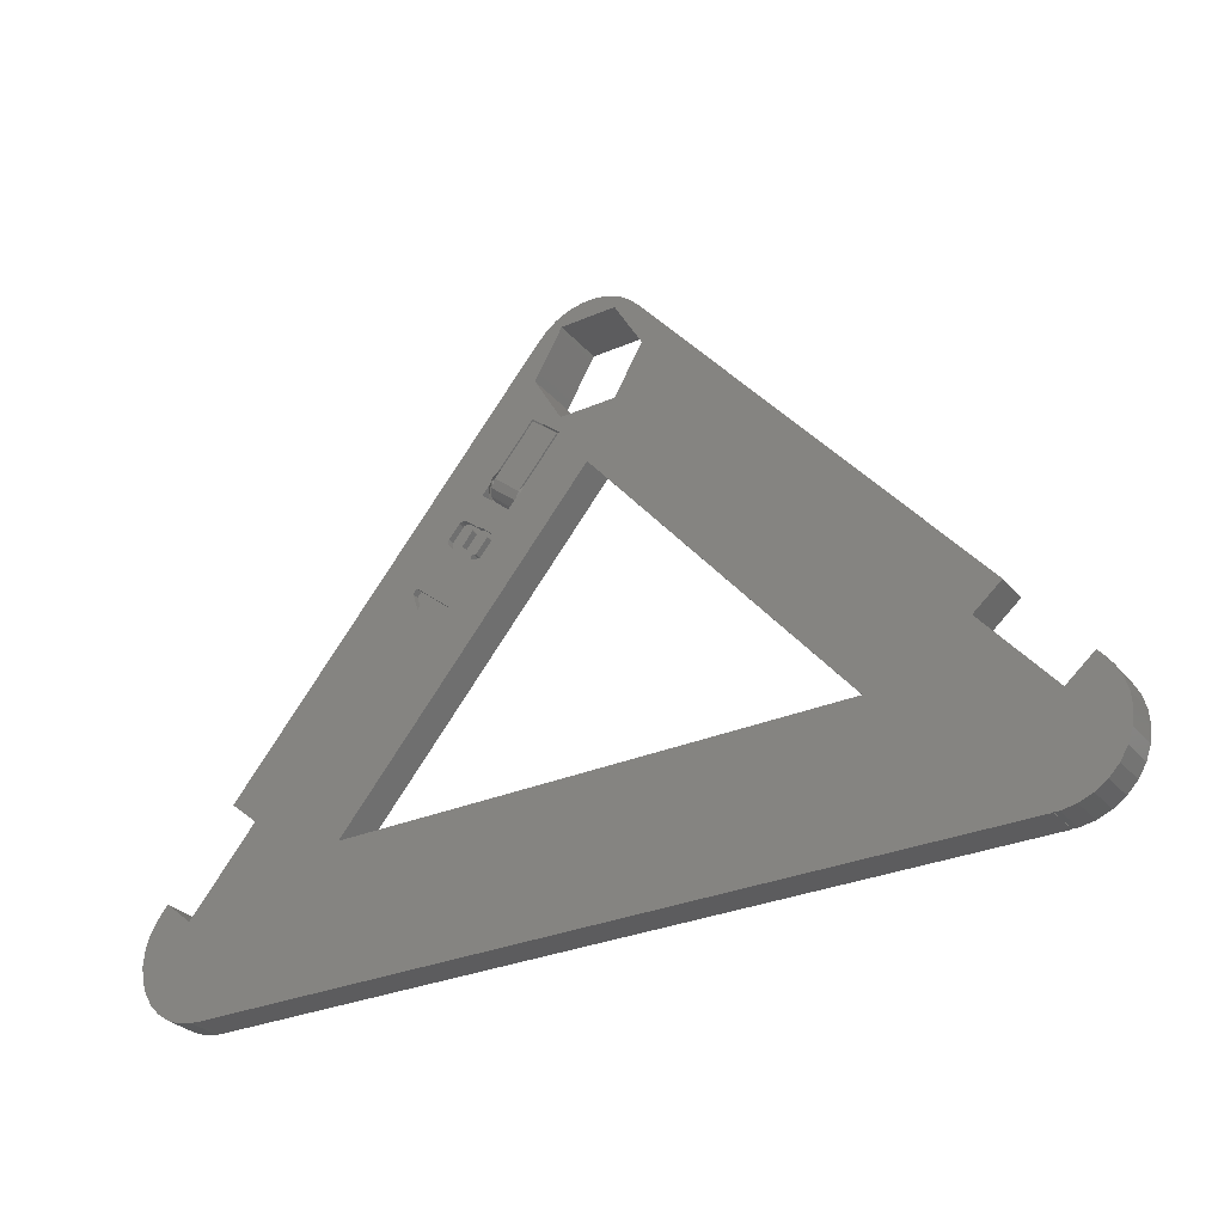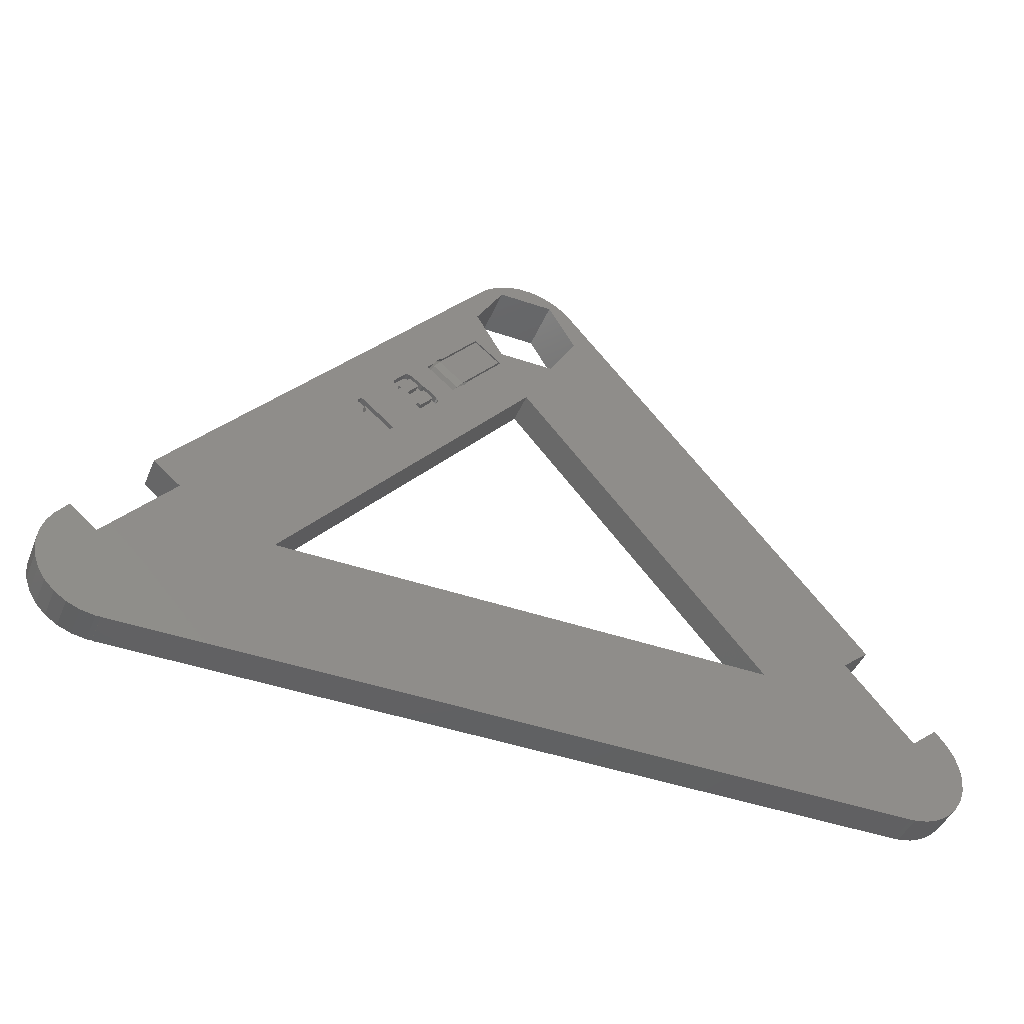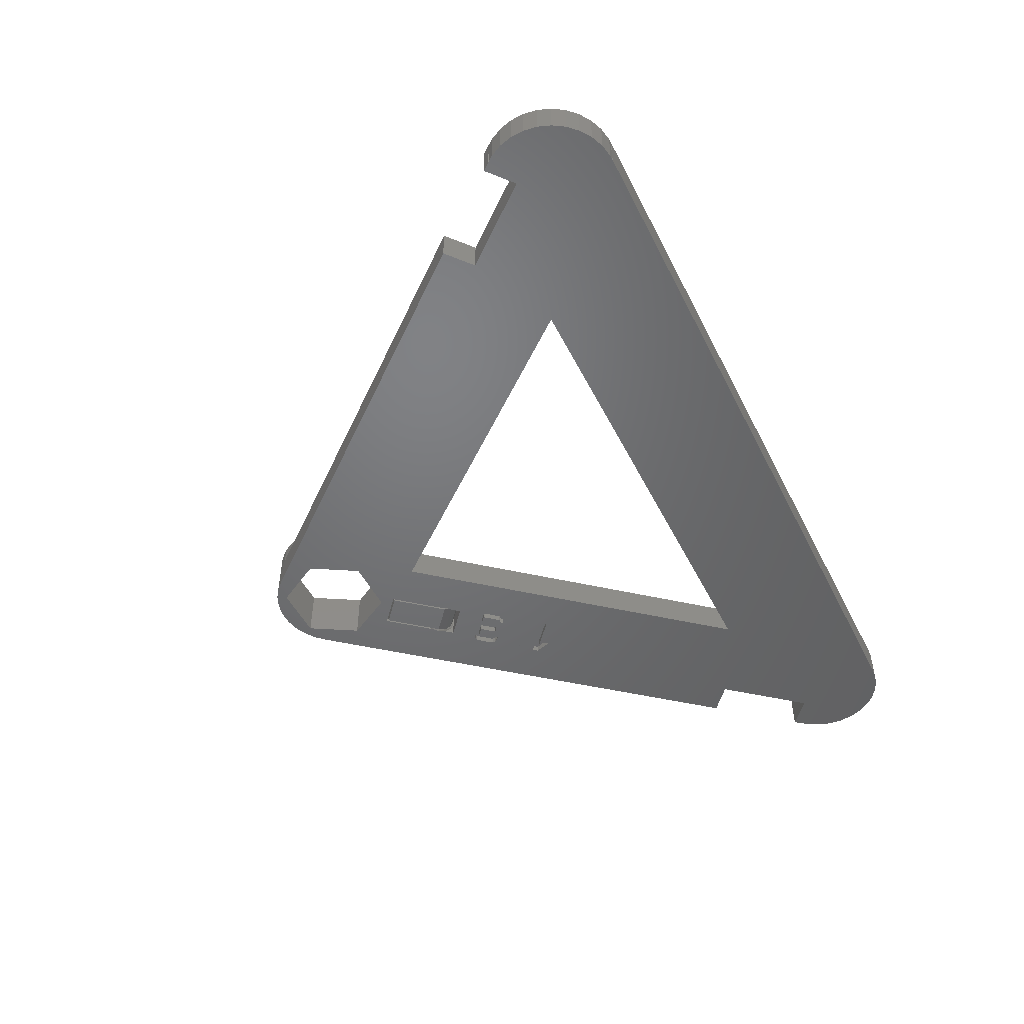
<metadata>
{"format":"stl","ext":"stl","renderer":"f3d","projection":"perspective","resolution":1024,"background":"white","views":[{"elev":-29.6,"azim":-147.7,"up":"+Y"},{"elev":-43.9,"azim":158.1,"up":"+Y"},{"elev":-49.6,"azim":-64.0,"up":"+Z"}]}
</metadata>
<code>
# stl→obj: 368 verts, 740 faces
v -68.73 -70.35 0
v -68.59 -68.26 0
v -68.44 -72.42 0
v -68.01 -66.25 0
v -67.03 -64.41 0
v -66.36 -63.61 0
v -66.4 -63.57 0
v -65.35 -62.32 0
v -61.33 -65.7 0
v -51.37 -53.83 0
v -55.39 -50.45 0
v -7.66 6.428 0
v -7.623 6.397 0
v -6.691 7.431 0
v -5 8.66 0
v -3.09 9.511 0
v -4.186 7.25 0
v -1.045 9.945 0
v 20.84 -21.06 0
v 18.97 -19.16 0
v 19.11 -19.09 0
v 20.85 -21.17 0
v 20.76 -21.29 0
v 4.186 7.25 0
v 5 8.66 0
v 6.691 7.431 0
v 7.623 6.397 0
v 8.372 0 0
v 7.66 6.428 0
v 55.39 -50.45 0
v 1.045 9.945 0
v 37.29 -60 0
v 51.37 -53.83 0
v 61.33 -65.7 0
v 65.35 -62.32 0
v 66.4 -63.57 0
v 66.36 -63.61 0
v 67.03 -64.41 0
v 68.01 -66.25 0
v 68.59 -68.26 0
v 68.73 -70.35 0
v 68.44 -72.42 0
v 67.72 -74.38 0
v 66.62 -76.16 0
v 65.16 -77.66 0
v 63.43 -78.83 0
v 61.49 -79.61 0
v 59.43 -79.98 0
v 58.74 -79.95 0
v 58.74 -80 0
v -58.74 -79.95 0
v -58.74 -80 0
v 21.85 -31.23 0
v 0 -15.56 0
v 21.36 -30.64 0
v -59.43 -79.98 0
v -61.49 -79.61 0
v -63.43 -78.83 0
v -65.16 -77.66 0
v -66.62 -76.16 0
v -67.72 -74.38 0
v 26.31 -29.56 0
v -37.29 -60 0
v 3.09 9.511 0
v -4.186 -7.25 0
v 4.186 -7.25 0
v 8.61 -5.983 0
v -8.372 0 0
v 14.83 -13.01 0
v 4.397 -9.519 0
v 18.07 -24.38 0
v 18.68 -22.87 0
v 9.828 -15.99 0
v 10.24 -16.87 0
v 16.41 -15.28 0
v 18.56 -18.67 0
v 17.5 -19.56 0
v 12.2 -18.81 0
v 19.73 -18.3 0
v 19.99 -18.47 0
v 16.84 -20.77 0
v 16.94 -20.8 0
v 16.7 -20.83 0
v 15.24 -13.88 0
v 14.04 -12.46 0
v 14.61 -22.05 0
v 17.45 -24.07 0
v 15.47 -22.04 0
v 15.45 -21.93 0
v 14.57 -22.4 0
v 16.69 -24.93 0
v 17.05 -24.95 0
v 14.69 -22.69 0
v 16.43 -24.76 0
v 25.67 -28.8 0
v 26.01 -27.75 0
v 17.31 -24.14 0
v 15.54 -21.8 0
v 17.66 -23.89 0
v 14.81 -21.67 0
v 15.13 -21.32 0
v 17.2 -24.11 0
v 21.17 -21.78 0
v 26.55 -26.29 0
v 19.46 -22.22 0
v 20.88 -22.02 0
v 17.91 -20.05 0
v 17.84 -20.28 0
v 17.82 -20.17 0
v 11.03 -17.42 0
v 16.29 -20.34 0
v 17.15 -19.96 0
v 16.73 -20.07 0
v 20.47 -21.54 0
v 21.69 -21.05 0
v 21.5 -21.43 0
v 18.96 -18.41 0
v 21.61 -20.41 0
v 21.73 -20.7 0
v 19.37 -18.29 0
v 19.21 -19.12 0
v 17.45 -24.82 0
v 17.85 -24.56 0
v 27.14 -26.99 0
v -68.73 -70.35 5
v -68.59 -68.26 5
v -68.44 -72.42 5
v -67.72 -74.38 5
v -66.62 -76.16 5
v -65.16 -77.66 5
v -63.43 -78.83 5
v -61.49 -79.61 5
v -59.43 -79.98 5
v -58.74 -79.95 5
v -58.74 -80 5
v 58.74 -80 5
v 58.74 -79.95 5
v 59.43 -79.98 5
v 61.49 -79.61 5
v 63.43 -78.83 5
v 65.16 -77.66 5
v 66.62 -76.16 5
v 67.72 -74.38 5
v 68.44 -72.42 5
v 68.73 -70.35 5
v 68.59 -68.26 5
v 68.01 -66.25 5
v 67.03 -64.41 5
v 66.36 -63.61 5
v 66.4 -63.57 5
v 65.35 -62.32 5
v 61.33 -65.7 5
v 51.37 -53.83 5
v 55.39 -50.45 5
v 7.66 6.428 5
v 7.623 6.397 5
v 6.691 7.431 8
v 8.09 5.878 8
v 8.09 5.878 5
v 5 8.66 8
v 3.09 9.511 8
v 1.045 9.945 8
v -1.045 9.945 8
v -3.09 9.511 8
v -5 8.66 8
v -6.691 7.431 8
v -8.09 5.878 5
v -8.09 5.878 8
v -7.623 6.397 5
v -7.66 6.428 5
v -55.39 -50.45 5
v -51.37 -53.83 5
v -61.33 -65.7 5
v -65.35 -62.32 5
v -66.4 -63.57 5
v -66.36 -63.61 5
v -67.03 -64.41 5
v -68.01 -66.25 5
v -37.29 -60 5
v 0 -15.56 5
v 37.29 -60 5
v -4.186 7.25 8
v -8.372 0 8
v -4.186 -7.25 8
v 4.186 7.25 8
v 8.372 0 8
v 4.186 -7.25 8
v 8.408 -5.742 1.481
v 13.76 -12.12 0.1184
v 13.11 -11.35 1.125
v 12.87 -11.06 2.5
v 13.11 -11.35 3.875
v 13.76 -12.12 4.882
v 14.04 -12.46 5
v 8.61 -5.983 5
v 8.408 -5.742 3.519
v 4.195 -9.278 1.481
v 16.75 -11.4 2.5
v 15.52 -14.22 0.1184
v 16.41 -15.28 2.5
v 16.17 -14.99 1.125
v 12.2 -18.81 2.5
v 11.31 -17.76 0.1184
v 11.96 -18.53 1.125
v 8.321 -18.47 2.5
v 9.544 -15.65 0.1184
v 8.66 -14.6 2.5
v 8.897 -14.88 1.125
v 4.397 -9.519 5
v 9.828 -15.99 5
v 9.544 -15.65 4.882
v 8.897 -14.88 3.875
v 4.195 -9.278 3.519
v 14.61 -22.05 1
v 14.57 -22.4 1
v 14.81 -21.67 1
v 15.13 -21.32 1
v 16.29 -20.34 1
v 16.73 -20.07 1
v 17.15 -19.96 1
v 17.5 -19.56 1
v 18.56 -18.67 1
v 18.96 -18.41 1
v 19.37 -18.29 1
v 19.73 -18.3 1
v 19.99 -18.47 1
v 21.61 -20.41 1
v 21.73 -20.7 1
v 21.69 -21.05 1
v 21.5 -21.43 1
v 21.17 -21.78 1
v 20.88 -22.02 1
v 20.47 -21.54 1
v 20.76 -21.29 1
v 20.85 -21.17 1
v 20.84 -21.06 1
v 19.21 -19.12 1
v 19.11 -19.09 1
v 18.97 -19.16 1
v 17.91 -20.05 1
v 17.82 -20.17 1
v 17.84 -20.28 1
v 19.46 -22.22 1
v 18.68 -22.87 1
v 16.94 -20.8 1
v 16.84 -20.77 1
v 16.7 -20.83 1
v 15.54 -21.8 1
v 15.45 -21.93 1
v 15.47 -22.04 1
v 17.2 -24.11 1
v 17.31 -24.14 1
v 17.45 -24.07 1
v 17.66 -23.89 1
v 18.07 -24.38 1
v 17.85 -24.56 1
v 17.45 -24.82 1
v 17.05 -24.95 1
v 16.69 -24.93 1
v 16.43 -24.76 1
v 14.69 -22.69 1
v 21.85 -31.23 1
v 21.36 -30.64 1
v 26.55 -26.29 1
v 27.14 -26.99 1
v 26.31 -29.56 1
v 25.67 -28.8 1
v 26.01 -27.75 1
v -9.781 2.079 5
v -9.135 4.067 5
v 9.135 4.067 5
v 9.781 2.079 5
v 10 0 5
v 9.781 -2.079 5
v 9.135 -4.067 5
v 6.691 -7.431 5
v 5 -8.66 5
v 8.09 -5.878 5
v 3.09 -9.511 5
v 1.045 -9.945 5
v 12.2 -18.81 5
v 14.83 -13.01 5
v 15.24 -13.88 5
v 16.41 -15.28 5
v 11.03 -17.42 5
v 10.24 -16.87 5
v -1.045 -9.945 5
v -10 0 5
v -9.781 -2.079 5
v -9.135 -4.067 5
v -8.09 -5.878 5
v -6.691 -7.431 5
v -5 -8.66 5
v -3.09 -9.511 5
v 9.135 4.067 8
v -9.781 2.079 8
v -10 0 8
v -9.781 -2.079 8
v -8.09 -5.878 8
v -9.135 -4.067 8
v -6.691 -7.431 8
v -5 -8.66 8
v -3.09 -9.511 8
v 6.691 -7.431 8
v 10 0 8
v 9.781 2.079 8
v -9.135 4.067 8
v -1.045 -9.945 8
v 9.781 -2.079 8
v 5 -8.66 8
v 3.09 -9.511 8
v 1.045 -9.945 8
v 8.09 -5.878 8
v 9.135 -4.067 8
v 15.52 -14.22 4.882
v 16.17 -14.99 3.875
v 11.96 -18.53 3.875
v 11.31 -17.76 4.882
v 4.546 -9.307 3.493
v 4.546 -9.307 1.507
v 4.812 -9.624 5.436
v 4.752 -9.553 -5.551e-16
v 9.816 -15.59 0.3349
v 10.62 -16.54 -5.551e-16
v 9.228 -14.89 1.25
v 9.012 -14.63 2.5
v 9.228 -14.89 3.75
v 9.816 -15.59 4.665
v 10.62 -16.54 5
v 12.23 -18.46 11.62
v 11.42 -17.5 4.665
v 12.01 -18.2 3.75
v 12.23 -18.46 2.5
v 11.89 -18.06 11.79
v 10.62 -16.54 12
v 9.35 -15.03 11.79
v 8.136 -13.58 11.18
v 7.03 -12.27 10.19
v 6.081 -11.14 8.857
v 5.331 -10.24 7.25
v 8.376 -6.093 3.493
v 8.376 -6.093 1.507
v 8.642 -6.41 5.436
v 9.161 -7.028 7.25
v 9.911 -7.923 8.857
v 10.86 -9.053 10.19
v 11.97 -10.37 11.18
v 13.18 -11.82 11.79
v 14.45 -13.33 12
v 15.72 -14.84 11.79
v 16.06 -15.25 11.62
v 16.06 -15.25 2.5
v 12.01 -18.2 1.25
v 15.84 -14.99 1.25
v 8.704 -18.15 2.5
v 14.45 -13.33 5.551e-16
v 11.42 -17.5 0.3349
v 15.25 -14.29 0.3349
v 8.582 -6.339 5.551e-16
v 13.65 -12.37 4.665
v 15.84 -14.99 3.75
v 15.25 -14.29 4.665
v 12.84 -11.42 2.5
v 13.06 -11.67 1.25
v 14.45 -13.33 5
v 13.65 -12.37 0.3349
v 13.06 -11.67 3.75
v 16.36 -11.72 2.5
f 1 2 3
f 3 2 4
f 3 4 5
f 3 5 6
f 6 7 8
f 6 8 3
f 3 8 9
f 10 11 12
f 10 12 13
f 10 13 14
f 10 14 15
f 10 15 16
f 17 16 18
f 19 20 21
f 20 22 23
f 24 25 26
f 24 27 28
f 28 29 30
f 20 19 22
f 17 18 31
f 32 33 34
f 34 35 36
f 34 36 37
f 34 37 38
f 34 38 39
f 34 39 3
f 3 39 40
f 3 40 41
f 3 41 42
f 3 42 43
f 3 43 44
f 3 44 45
f 3 45 46
f 3 46 47
f 3 47 48
f 3 48 49
f 3 49 50
f 51 50 52
f 3 50 51
f 53 30 33
f 54 55 53
f 3 56 57
f 3 57 58
f 3 58 59
f 3 59 60
f 3 60 61
f 27 29 28
f 62 30 53
f 9 54 63
f 17 31 64
f 3 32 34
f 65 9 10
f 66 54 65
f 9 65 54
f 24 26 27
f 67 28 30
f 10 16 17
f 65 10 68
f 66 28 67
f 69 67 30
f 54 66 70
f 55 71 72
f 54 70 73
f 54 73 74
f 75 76 77
f 54 74 78
f 79 75 80
f 72 81 82
f 72 83 81
f 80 84 30
f 85 67 69
f 84 69 30
f 54 78 86
f 87 88 89
f 54 86 90
f 55 91 92
f 54 90 93
f 54 93 94
f 95 62 53
f 96 95 53
f 88 87 97
f 98 99 89
f 100 78 101
f 88 97 102
f 83 72 98
f 55 54 94
f 55 94 91
f 55 103 104
f 55 105 106
f 105 107 106
f 105 108 109
f 78 74 110
f 71 99 72
f 20 23 107
f 101 78 111
f 75 112 113
f 75 77 112
f 107 23 114
f 107 114 106
f 104 103 30
f 115 30 116
f 76 75 117
f 80 30 118
f 115 119 30
f 117 75 120
f 119 118 30
f 75 84 80
f 120 75 79
f 75 113 111
f 19 21 121
f 55 72 105
f 105 109 107
f 55 106 103
f 55 92 122
f 55 123 71
f 86 78 100
f 68 10 17
f 70 66 67
f 55 122 123
f 116 30 103
f 124 104 30
f 56 3 51
f 54 53 33
f 54 33 32
f 32 3 9
f 32 9 63
f 17 25 24
f 17 64 25
f 87 89 99
f 99 98 72
f 75 111 78
f 124 30 62
f 1 125 2
f 2 125 126
f 1 3 125
f 125 3 127
f 3 61 127
f 127 61 128
f 61 60 128
f 128 60 129
f 60 59 129
f 129 59 130
f 130 59 58
f 131 130 58
f 131 58 57
f 132 131 57
f 132 57 56
f 133 132 56
f 133 56 51
f 134 133 51
f 52 135 51
f 51 135 134
f 135 52 50
f 136 135 50
f 136 50 49
f 137 136 49
f 137 49 48
f 138 137 48
f 138 48 47
f 139 138 47
f 139 47 46
f 140 139 46
f 140 46 45
f 141 140 45
f 141 45 44
f 142 141 44
f 142 44 43
f 143 142 43
f 143 43 42
f 144 143 42
f 144 42 41
f 145 144 41
f 41 40 146
f 145 41 146
f 40 39 147
f 146 40 147
f 39 38 148
f 147 39 148
f 38 37 149
f 148 38 149
f 149 37 36
f 150 149 36
f 36 35 151
f 150 36 151
f 151 35 152
f 152 35 34
f 153 152 34
f 33 153 34
f 30 154 153
f 33 30 153
f 30 29 155
f 154 30 155
f 27 156 29
f 29 156 155
f 27 26 157
f 156 27 157
f 158 156 157
f 159 156 158
f 25 160 26
f 26 160 157
f 64 161 25
f 25 161 160
f 31 162 64
f 64 162 161
f 18 163 31
f 31 163 162
f 16 164 18
f 18 164 163
f 15 165 16
f 16 165 164
f 14 166 15
f 15 166 165
f 167 168 169
f 169 168 166
f 169 166 14
f 169 14 13
f 12 170 13
f 13 170 169
f 11 171 12
f 12 171 170
f 171 11 10
f 172 171 10
f 173 172 9
f 9 172 10
f 8 174 9
f 9 174 173
f 7 175 8
f 8 175 174
f 175 7 6
f 176 175 6
f 5 177 6
f 6 177 176
f 4 178 5
f 5 178 177
f 2 126 4
f 4 126 178
f 179 63 54
f 180 179 54
f 54 32 180
f 180 32 181
f 63 179 32
f 32 179 181
f 17 182 183
f 68 17 183
f 183 184 65
f 68 183 65
f 24 185 182
f 17 24 182
f 186 185 28
f 28 185 24
f 186 28 187
f 187 28 66
f 187 66 184
f 184 66 65
f 67 85 188
f 188 85 189
f 188 189 190
f 190 191 188
f 191 192 188
f 192 193 188
f 193 194 195
f 193 195 188
f 188 195 196
f 70 67 188
f 197 70 188
f 85 69 198
f 189 85 198
f 84 199 198
f 69 84 198
f 200 201 75
f 75 201 199
f 199 84 75
f 202 200 78
f 78 200 75
f 203 204 78
f 78 204 202
f 203 78 110
f 74 205 203
f 110 74 203
f 206 205 74
f 73 206 74
f 207 208 209
f 209 210 211
f 208 206 209
f 212 209 211
f 212 207 209
f 206 70 209
f 73 70 206
f 70 197 209
f 197 213 209
f 90 86 214
f 215 90 214
f 86 100 216
f 214 86 216
f 100 101 217
f 216 100 217
f 101 111 218
f 217 101 218
f 111 113 219
f 218 111 219
f 113 112 220
f 219 113 220
f 112 77 221
f 220 112 221
f 77 76 222
f 221 77 222
f 76 117 223
f 222 76 223
f 117 120 224
f 223 117 224
f 120 79 225
f 224 120 225
f 79 80 226
f 225 79 226
f 118 227 80
f 80 227 226
f 119 228 118
f 118 228 227
f 119 115 228
f 228 115 229
f 115 116 229
f 229 116 230
f 116 103 230
f 230 103 231
f 103 106 231
f 231 106 232
f 232 106 114
f 233 232 114
f 114 23 234
f 233 114 234
f 23 22 235
f 234 23 235
f 235 22 19
f 236 235 19
f 236 19 121
f 237 236 121
f 121 21 237
f 237 21 238
f 21 20 238
f 238 20 239
f 20 107 239
f 239 107 240
f 107 109 240
f 240 109 241
f 108 242 109
f 109 242 241
f 105 243 108
f 108 243 242
f 105 72 243
f 243 72 244
f 244 72 82
f 245 244 82
f 82 81 245
f 245 81 246
f 81 83 246
f 246 83 247
f 83 98 247
f 247 98 248
f 98 89 248
f 248 89 249
f 88 250 89
f 89 250 249
f 102 251 88
f 88 251 250
f 102 97 252
f 251 102 252
f 97 87 253
f 252 97 253
f 87 99 254
f 253 87 254
f 71 255 99
f 99 255 254
f 71 123 255
f 255 123 256
f 123 122 256
f 256 122 257
f 122 92 257
f 257 92 258
f 92 91 258
f 258 91 259
f 91 94 259
f 259 94 260
f 260 94 93
f 261 260 93
f 261 93 90
f 215 261 90
f 262 53 55
f 263 262 55
f 55 104 264
f 263 55 264
f 124 265 104
f 104 265 264
f 124 62 265
f 265 62 266
f 266 62 95
f 267 266 95
f 95 96 268
f 267 95 268
f 96 53 268
f 268 53 262
f 126 125 127
f 129 126 128
f 128 126 127
f 130 126 129
f 131 126 130
f 132 126 131
f 133 126 132
f 134 126 133
f 136 126 134
f 136 134 135
f 137 126 136
f 138 126 137
f 139 126 138
f 140 126 139
f 141 126 140
f 142 126 141
f 143 126 142
f 144 126 143
f 145 126 144
f 146 126 145
f 147 126 146
f 152 126 147
f 152 181 126
f 152 153 181
f 171 269 270
f 156 159 155
f 148 152 147
f 180 181 153
f 180 153 154
f 173 174 126
f 176 177 126
f 155 159 154
f 159 271 154
f 271 272 154
f 272 273 154
f 273 274 154
f 274 275 154
f 181 179 173
f 181 173 126
f 172 276 277
f 171 270 167
f 172 173 276
f 276 195 278
f 209 195 276
f 170 167 169
f 172 277 279
f 172 279 280
f 176 126 174
f 180 209 179
f 175 176 174
f 178 126 177
f 210 209 180
f 209 173 179
f 281 180 154
f 195 194 282
f 171 167 170
f 195 282 154
f 276 173 209
f 275 195 154
f 275 278 195
f 282 283 154
f 283 284 154
f 285 180 281
f 286 180 285
f 210 180 286
f 284 281 154
f 280 287 172
f 151 149 150
f 149 152 148
f 151 152 149
f 171 288 269
f 171 289 288
f 171 290 289
f 171 291 290
f 171 292 291
f 171 293 292
f 171 294 293
f 171 287 294
f 171 172 287
f 271 159 158
f 295 271 158
f 296 297 298
f 299 296 300
f 300 296 298
f 301 296 299
f 302 296 301
f 303 296 302
f 184 296 303
f 182 160 161
f 182 185 160
f 185 158 157
f 186 187 304
f 185 305 306
f 185 306 295
f 185 295 158
f 165 296 164
f 166 296 165
f 168 296 166
f 307 296 168
f 308 184 303
f 183 296 184
f 182 162 163
f 182 161 162
f 164 182 163
f 164 296 182
f 160 185 157
f 185 186 305
f 305 186 309
f 304 187 310
f 187 311 310
f 187 312 311
f 187 308 312
f 187 184 308
f 186 304 313
f 186 313 314
f 186 314 309
f 183 182 296
f 270 307 167
f 167 307 168
f 197 188 196
f 213 197 196
f 196 195 209
f 213 196 209
f 282 194 198
f 198 194 193
f 198 193 192
f 198 192 191
f 190 198 191
f 189 198 190
f 315 283 198
f 198 283 282
f 198 316 315
f 198 200 316
f 200 198 201
f 201 198 199
f 316 200 284
f 316 284 315
f 284 283 315
f 281 284 202
f 202 284 200
f 281 202 317
f 318 281 317
f 318 285 281
f 202 205 317
f 204 205 202
f 203 205 204
f 317 205 318
f 205 286 318
f 318 286 285
f 205 211 286
f 286 211 210
f 211 205 212
f 212 205 207
f 207 205 208
f 208 205 206
f 216 217 214
f 214 217 218
f 214 218 219
f 214 219 220
f 221 222 220
f 220 222 223
f 220 223 224
f 220 224 214
f 214 224 225
f 214 225 226
f 237 226 227
f 243 245 242
f 235 228 229
f 234 229 230
f 233 230 231
f 234 230 233
f 235 229 234
f 236 228 235
f 237 227 228
f 238 226 237
f 240 214 239
f 239 226 238
f 250 214 249
f 214 226 239
f 214 240 241
f 246 241 242
f 249 214 248
f 245 243 244
f 247 241 246
f 248 214 247
f 214 241 247
f 251 214 250
f 246 242 245
f 237 228 236
f 255 253 254
f 252 253 255
f 252 255 251
f 251 255 256
f 251 256 257
f 251 257 214
f 214 257 258
f 214 258 259
f 214 259 260
f 214 260 261
f 214 261 215
f 233 231 232
f 265 266 264
f 264 266 267
f 264 267 268
f 264 268 262
f 264 262 263
f 269 296 270
f 270 296 307
f 288 297 269
f 269 297 296
f 288 289 297
f 297 289 298
f 289 290 298
f 298 290 300
f 290 291 300
f 300 291 299
f 291 292 299
f 299 292 301
f 301 292 293
f 302 301 293
f 302 293 294
f 303 302 294
f 303 294 287
f 308 303 287
f 308 287 280
f 312 308 280
f 312 280 279
f 311 312 279
f 311 279 277
f 310 311 277
f 310 277 276
f 304 310 276
f 304 276 278
f 313 304 278
f 313 278 275
f 314 313 275
f 314 275 274
f 309 314 274
f 309 274 273
f 305 309 273
f 273 272 306
f 305 273 306
f 272 271 295
f 306 272 295
f 319 320 321
f 321 320 322
f 323 322 324
f 321 322 323
f 321 323 325
f 321 326 327
f 327 328 321
f 328 329 321
f 329 330 321
f 331 330 329
f 332 333 330
f 332 330 331
f 321 330 334
f 321 334 335
f 321 335 336
f 321 336 337
f 321 337 338
f 321 338 339
f 321 339 340
f 326 321 325
f 319 341 320
f 320 341 342
f 319 321 341
f 341 321 343
f 321 340 343
f 343 340 344
f 340 339 344
f 344 339 345
f 345 339 338
f 346 345 338
f 346 338 337
f 347 346 337
f 347 337 336
f 348 347 336
f 348 336 335
f 349 348 335
f 349 335 334
f 350 349 334
f 350 334 330
f 351 350 330
f 333 352 351
f 330 333 351
f 333 353 354
f 352 333 354
f 353 333 355
f 333 332 355
f 332 331 355
f 331 329 355
f 329 328 355
f 328 327 355
f 327 326 355
f 326 325 355
f 325 323 355
f 323 324 355
f 324 356 357
f 357 356 358
f 356 324 359
f 359 324 322
f 324 357 355
f 320 342 322
f 322 342 359
f 342 341 343
f 345 342 344
f 344 342 343
f 346 342 345
f 347 342 346
f 348 342 347
f 349 342 348
f 350 342 349
f 351 342 350
f 360 342 351
f 352 361 351
f 361 362 351
f 363 364 342
f 362 365 351
f 365 360 351
f 366 342 364
f 356 342 366
f 359 342 356
f 360 367 342
f 367 363 342
f 368 361 352
f 352 354 368
f 354 358 368
f 357 358 353
f 353 358 354
f 357 353 355
f 358 356 368
f 356 366 368
f 366 364 368
f 364 363 368
f 368 363 367
f 368 367 360
f 368 360 365
f 368 365 362
f 368 362 361

</code>
